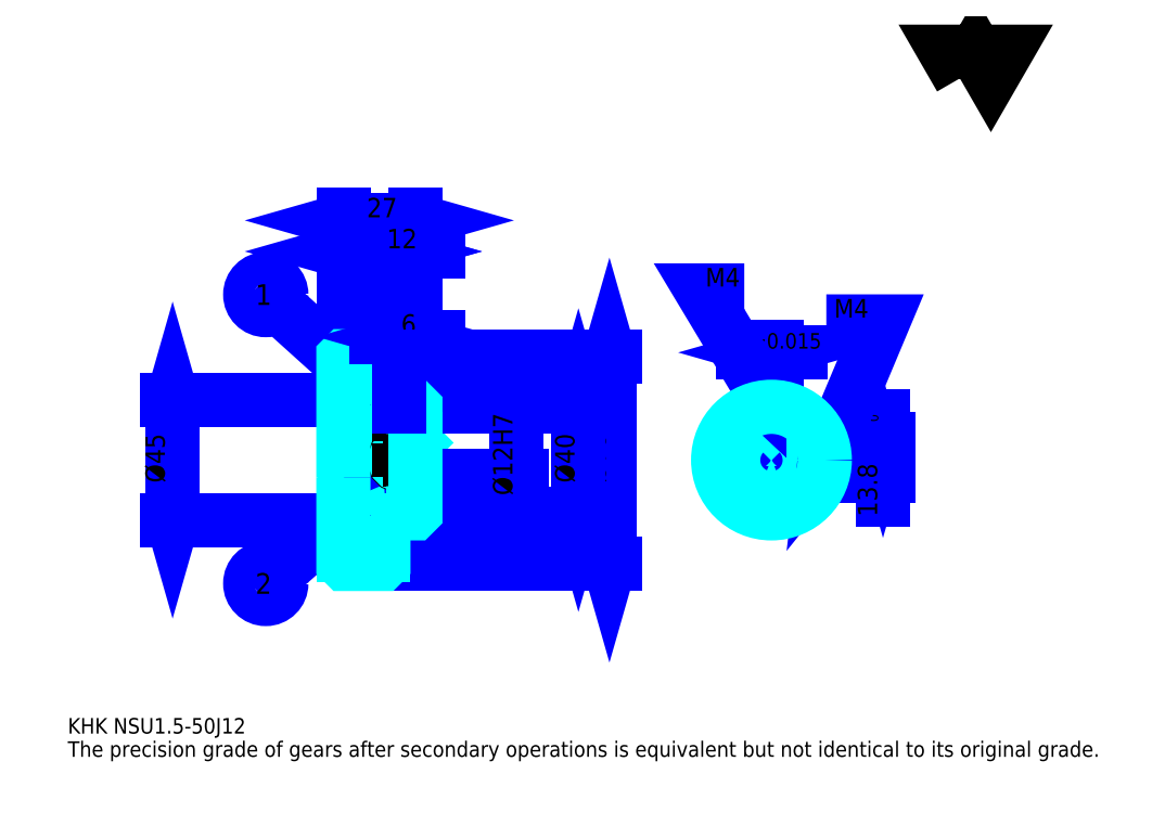
<metadata>
{"format":"dxf","ext":"dxf","renderer":"ezdxf+matplotlib","layout":"modelspace","background":"white","min_lineweight":24,"dpi":150}
</metadata>
<code>
0
SECTION
2
ENTITIES
0
TEXT
8
0
10
14.57
20
16.02
40
5.826
41
1
1
KHK NSU1.5-50J12
7
KANJI
50
0
51
0
0
TEXT
8
0
10
14.57
20
7.283
40
5.826
41
1
1
The precision grade of gears after secondary operations is equivalent but not identical to its original grade.
7
KANJI
50
0
51
0
0
TEXT
8
0
10
14.57
20
262.2
40
6.554
41
1
1

7
KANJI
50
0
51
0
0
POLYLINE
8
0
66
     1
70
     2
0
VERTEX
8
0
10
349.6
20
262.2
0
VERTEX
8
0
10
343.9
20
272
0
VERTEX
8
0
10
366.6
20
272
0
VERTEX
8
0
10
360.9
20
262.2
0
VERTEX
8
0
10
355.2
20
272
0
VERTEX
8
0
10
349.6
20
262.2
0
SEQEND
0
LINE
8
0
10
217.8
20
157.7
11
217.8
21
79.71
0
POLYLINE
8
0
66
     1
70
     2
0
VERTEX
8
0
10
219.3
20
152.6
0
VERTEX
8
0
10
217.8
20
157.7
0
VERTEX
8
0
10
216.3
20
152.6
0
SEQEND
0
POLYLINE
8
0
66
     1
70
     2
0
VERTEX
8
0
10
216.3
20
84.8
0
VERTEX
8
0
10
217.8
20
79.71
0
VERTEX
8
0
10
219.3
20
84.8
0
SEQEND
0
LINE
8
0
10
145
20
157.7
11
220
21
157.7
0
LINE
8
0
10
145
20
79.71
11
220
21
79.71
0
TEXT
8
0
10
216.3
20
110.1
40
7.283
41
1
1
%%c78
7
KANJI
50
90
51
0
0
LINE
8
DASHDOT
10
113.6
20
156.2
11
137.3
21
156.2
0
LINE
8
DASHDOT
10
113.6
20
81.21
11
137.3
21
81.21
0
LINE
8
DASHDOT
10
113.6
20
118.7
11
149.3
21
118.7
0
LINE
8
0
10
133
20
157.2
11
133
21
157.7
0
LINE
8
0
10
118
20
157.2
11
118
21
157.7
0
LINE
8
0
10
134
20
138.7
11
145
21
138.7
0
LINE
8
0
10
134
20
98.71
11
145
21
98.71
0
LINE
8
0
10
132.5
20
157.7
11
145
21
157.7
0
LINE
8
0
10
132.5
20
79.71
11
145
21
79.71
0
LINE
8
0
10
118
20
154.3
11
133
21
154.3
0
LINE
8
0
10
118
20
83.08
11
133
21
83.08
0
LINE
8
0
10
144.5
20
112.7
11
145
21
112.2
0
LINE
8
0
10
144.5
20
124.7
11
145
21
125.2
0
LINE
8
0
10
118.5
20
124.7
11
118.5
21
112.7
0
POLYLINE
8
0
66
     1
70
     2
0
VERTEX
8
0
10
118
20
112.2
0
VERTEX
8
0
10
118.5
20
112.7
0
VERTEX
8
0
10
144.5
20
112.7
0
VERTEX
8
0
10
144.5
20
124.7
0
VERTEX
8
0
10
118.5
20
124.7
0
VERTEX
8
0
10
118
20
125.2
0
SEQEND
0
LINE
8
0
10
125.5
20
147.8
11
93.17
21
176.9
0
CIRCLE
8
0
10
125.5
20
147.8
40
0.437
0
CIRCLE
8
0
10
88.85
20
180.8
40
5.826
0
TEXT
8
0
10
84.96
20
177
40
7.768
41
1
1
1
7
KANJI
50
0
51
0
0
LINE
8
0
10
125.5
20
104.5
11
93.23
21
76.21
0
CIRCLE
8
0
10
125.5
20
104.5
40
0.437
0
CIRCLE
8
0
10
88.85
20
72.38
40
5.826
0
TEXT
8
0
10
84.96
20
68.49
40
7.768
41
1
1
2
7
KANJI
50
0
51
0
0
LINE
8
0
10
118
20
96.21
11
133
21
96.21
0
LINE
8
0
10
118
20
141.2
11
133
21
141.2
0
LINE
8
0
10
53.89
20
96.21
11
53.89
21
141.2
0
POLYLINE
8
0
66
     1
70
     2
0
VERTEX
8
0
10
52.43
20
101.3
0
VERTEX
8
0
10
53.89
20
96.21
0
VERTEX
8
0
10
55.35
20
101.3
0
SEQEND
0
POLYLINE
8
0
66
     1
70
     2
0
VERTEX
8
0
10
55.35
20
136.1
0
VERTEX
8
0
10
53.89
20
141.2
0
VERTEX
8
0
10
52.43
20
136.1
0
SEQEND
0
LINE
8
0
10
118
20
96.21
11
51.71
21
96.21
0
LINE
8
0
10
118
20
141.2
11
51.71
21
141.2
0
TEXT
8
0
10
50.98
20
110.1
40
7.283
41
1
1
%%c45
7
KANJI
50
90
51
0
0
ARC
8
0
10
134
20
139.7
40
1
50
180
51
270
0
ARC
8
0
10
134
20
97.71
40
1
50
90
51
180
0
LINE
8
0
10
145
20
138.2
11
145
21
157.7
0
LINE
8
0
10
118
20
197
11
133
21
197
0
POLYLINE
8
0
66
     1
70
     2
0
VERTEX
8
0
10
123.1
20
198.5
0
VERTEX
8
0
10
118
20
197
0
VERTEX
8
0
10
123.1
20
195.6
0
SEQEND
0
POLYLINE
8
0
66
     1
70
     2
0
VERTEX
8
0
10
127.9
20
195.6
0
VERTEX
8
0
10
133
20
197
0
VERTEX
8
0
10
127.9
20
198.5
0
SEQEND
0
LINE
8
0
10
133
20
157.7
11
133
21
199.2
0
TEXT
8
0
10
120.7
20
198.2
40
7.283
41
1
1
15
7
KANJI
50
0
51
0
0
LINE
8
0
10
118
20
208.7
11
145
21
208.7
0
POLYLINE
8
0
66
     1
70
     2
0
VERTEX
8
0
10
123.1
20
210.1
0
VERTEX
8
0
10
118
20
208.7
0
VERTEX
8
0
10
123.1
20
207.2
0
SEQEND
0
POLYLINE
8
0
66
     1
70
     2
0
VERTEX
8
0
10
139.9
20
207.2
0
VERTEX
8
0
10
145
20
208.7
0
VERTEX
8
0
10
139.9
20
210.1
0
SEQEND
0
LINE
8
0
10
118
20
157.7
11
118
21
210.9
0
LINE
8
0
10
145
20
157.7
11
145
21
210.9
0
TEXT
8
0
10
126.7
20
209.8
40
7.283
41
1
1
27
7
KANJI
50
0
51
0
0
LINE
8
0
10
153.7
20
197
11
124.2
21
197
0
POLYLINE
8
0
66
     1
70
     2
0
VERTEX
8
0
10
127.9
20
195.6
0
VERTEX
8
0
10
133
20
197
0
VERTEX
8
0
10
127.9
20
198.5
0
SEQEND
0
POLYLINE
8
0
66
     1
70
     2
0
VERTEX
8
0
10
150.1
20
198.5
0
VERTEX
8
0
10
145
20
197
0
VERTEX
8
0
10
150.1
20
195.6
0
SEQEND
0
TEXT
8
0
10
134.2
20
198.2
40
7.283
41
1
1
12
7
KANJI
50
0
51
0
0
LINE
8
0
10
206.2
20
138.7
11
206.2
21
98.71
0
POLYLINE
8
0
66
     1
70
     2
0
VERTEX
8
0
10
207.6
20
133.6
0
VERTEX
8
0
10
206.2
20
138.7
0
VERTEX
8
0
10
204.7
20
133.6
0
SEQEND
0
POLYLINE
8
0
66
     1
70
     2
0
VERTEX
8
0
10
204.7
20
103.8
0
VERTEX
8
0
10
206.2
20
98.71
0
VERTEX
8
0
10
207.6
20
103.8
0
SEQEND
0
LINE
8
0
10
145
20
138.7
11
208.3
21
138.7
0
LINE
8
0
10
145
20
98.71
11
208.3
21
98.71
0
TEXT
8
0
10
204.7
20
110.1
40
7.283
41
1
1
%%c40
7
KANJI
50
90
51
0
0
LINE
8
DASHDOT
10
278.6
20
146
11
278.6
21
94.34
0
LINE
8
DASHDOT
10
254.2
20
118.7
11
303
21
118.7
0
LINE
8
0
10
289.3
20
159.1
11
267.8
21
159.1
0
POLYLINE
8
0
66
     1
70
     2
0
VERTEX
8
0
10
271.5
20
157.6
0
VERTEX
8
0
10
276.6
20
159.1
0
VERTEX
8
0
10
271.5
20
160.6
0
SEQEND
0
POLYLINE
8
0
66
     1
70
     2
0
VERTEX
8
0
10
285.7
20
160.6
0
VERTEX
8
0
10
280.6
20
159.1
0
VERTEX
8
0
10
285.7
20
157.6
0
SEQEND
0
LINE
8
0
10
276.6
20
126.5
11
276.6
21
161.3
0
LINE
8
0
10
280.6
20
126.5
11
280.6
21
161.3
0
TEXT
8
0
10
263.6
20
160.6
40
7.283
41
1
1
4
7
KANJI
50
0
51
0
0
TEXT
8
0
10
270.8
20
160.6
40
5.826
41
1
1
%%p0.015
7
KANJI
50
0
51
0
0
LINE
8
0
10
320.4
20
104
11
320.4
21
135.2
0
POLYLINE
8
0
66
     1
70
     2
0
VERTEX
8
0
10
319
20
131.6
0
VERTEX
8
0
10
320.4
20
126.5
0
VERTEX
8
0
10
321.9
20
131.6
0
SEQEND
0
POLYLINE
8
0
66
     1
70
     2
0
VERTEX
8
0
10
321.9
20
107.6
0
VERTEX
8
0
10
320.4
20
112.7
0
VERTEX
8
0
10
319
20
107.6
0
SEQEND
0
LINE
8
0
10
280.6
20
126.5
11
322.6
21
126.5
0
LINE
8
0
10
278.6
20
112.7
11
322.6
21
112.7
0
TEXT
8
0
10
318.2
20
97.46
40
7.283
41
1
1
13.8
7
KANJI
50
90
51
0
0
TEXT
8
0
10
318.7
20
129
40
3.641
41
1
1

7
KANJI
50
90
51
0
0
TEXT
8
0
10
314.2
20
129
40
3.641
41
1
1
+
7
KANJI
50
90
51
0
0
TEXT
8
0
10
318.7
20
133.1
40
3.641
41
1
1
0
7
KANJI
50
90
51
0
0
TEXT
8
0
10
314.2
20
133.1
40
3.641
41
1
1
0.1
7
KANJI
50
90
51
0
0
ARC
8
0
10
278.6
20
118.7
40
6
50
109.5
51
70.53
0
POLYLINE
8
0
66
     1
70
     2
0
VERTEX
8
0
10
280.6
20
124.4
0
VERTEX
8
0
10
280.6
20
126.5
0
VERTEX
8
0
10
276.6
20
126.5
0
VERTEX
8
0
10
276.6
20
124.4
0
SEQEND
0
LINE
8
0
10
118
20
126.5
11
145
21
126.5
0
POLYLINE
8
DASHDOT
66
     1
70
     2
0
VERTEX
8
DASHDOT
10
139
20
143.1
0
VERTEX
8
DASHDOT
10
139
20
122.1
0
SEQEND
0
POLYLINE
8
0
66
     1
70
     2
0
VERTEX
8
0
10
141
20
138.7
0
VERTEX
8
0
10
141
20
126.5
0
SEQEND
0
POLYLINE
8
0
66
     1
70
     2
0
VERTEX
8
0
10
137
20
138.7
0
VERTEX
8
0
10
137
20
126.5
0
SEQEND
0
POLYLINE
8
0
66
     1
70
     2
0
VERTEX
8
0
10
140.6
20
138.7
0
VERTEX
8
0
10
140.6
20
126.5
0
SEQEND
0
POLYLINE
8
0
66
     1
70
     2
0
VERTEX
8
0
10
137.4
20
138.7
0
VERTEX
8
0
10
137.4
20
126.5
0
SEQEND
0
POLYLINE
8
0
66
     1
70
     2
0
VERTEX
8
0
10
276.6
20
124.4
0
VERTEX
8
0
10
276.6
20
138.6
0
SEQEND
0
POLYLINE
8
0
66
     1
70
     2
0
VERTEX
8
0
10
280.6
20
124.4
0
VERTEX
8
0
10
280.6
20
138.6
0
SEQEND
0
POLYLINE
8
0
66
     1
70
     2
0
VERTEX
8
0
10
277
20
126.5
0
VERTEX
8
0
10
277
20
138.6
0
SEQEND
0
POLYLINE
8
0
66
     1
70
     2
0
VERTEX
8
0
10
280.2
20
126.5
0
VERTEX
8
0
10
280.2
20
138.6
0
SEQEND
0
POLYLINE
8
0
66
     1
70
     2
0
VERTEX
8
0
10
278.6
20
138.7
0
VERTEX
8
0
10
252.4
20
182.4
0
VERTEX
8
0
10
268.4
20
182.4
0
SEQEND
0
POLYLINE
8
0
66
     1
70
     2
0
VERTEX
8
0
10
274.7
20
142.3
0
VERTEX
8
0
10
278.6
20
138.7
0
VERTEX
8
0
10
277.2
20
143.8
0
SEQEND
0
TEXT
8
0
10
253.8
20
183.9
40
6.991
41
1
1
M4
7
KANJI
50
0
51
0
0
CIRCLE
8
0
10
139
20
118.7
40
2
0
CIRCLE
8
0
10
139
20
118.7
40
1.62
0
POLYLINE
8
DASHDOT
66
     1
70
     2
0
VERTEX
8
DASHDOT
10
132.6
20
118.7
0
VERTEX
8
DASHDOT
10
145.3
20
118.7
0
SEQEND
0
POLYLINE
8
DASHDOT
66
     1
70
     2
0
VERTEX
8
DASHDOT
10
139
20
112.3
0
VERTEX
8
DASHDOT
10
139
20
125.1
0
SEQEND
0
LINE
8
DASHDOT
10
139
20
138.7
11
139
21
118.7
0
LINE
8
0
10
139
20
138.7
11
139
21
157.7
0
POLYLINE
8
0
66
     1
70
     2
0
VERTEX
8
0
10
284.2
20
120.7
0
VERTEX
8
0
10
298.5
20
120.7
0
SEQEND
0
POLYLINE
8
0
66
     1
70
     2
0
VERTEX
8
0
10
284.2
20
116.7
0
VERTEX
8
0
10
298.5
20
116.7
0
SEQEND
0
POLYLINE
8
0
66
     1
70
     2
0
VERTEX
8
0
10
284.4
20
120.3
0
VERTEX
8
0
10
298.5
20
120.3
0
SEQEND
0
POLYLINE
8
0
66
     1
70
     2
0
VERTEX
8
0
10
284.4
20
117.1
0
VERTEX
8
0
10
298.5
20
117.1
0
SEQEND
0
POLYLINE
8
0
66
     1
70
     2
0
VERTEX
8
0
10
298.6
20
118.7
0
VERTEX
8
0
10
320.4
20
170.8
0
VERTEX
8
0
10
299.2
20
170.8
0
SEQEND
0
POLYLINE
8
0
66
     1
70
     2
0
VERTEX
8
0
10
299.2
20
124
0
VERTEX
8
0
10
298.6
20
118.7
0
VERTEX
8
0
10
301.9
20
122.8
0
SEQEND
0
TEXT
8
0
10
302.1
20
172.2
40
6.991
41
1
1
M4
7
KANJI
50
0
51
0
0
LINE
8
0
10
182.8
20
124.7
11
182.8
21
112.7
0
POLYLINE
8
0
66
     1
70
     2
0
VERTEX
8
0
10
181.4
20
117.8
0
VERTEX
8
0
10
182.8
20
112.7
0
VERTEX
8
0
10
184.3
20
117.8
0
SEQEND
0
LINE
8
0
10
145
20
112.7
11
185
21
112.7
0
TEXT
8
0
10
181.4
20
105.4
40
7.283
41
1
1
%%c12H7
7
KANJI
50
90
51
0
0
POLYLINE
8
0
66
     1
70
     2
0
VERTEX
8
0
10
118
20
112.2
0
VERTEX
8
0
10
118
20
80.21
0
VERTEX
8
0
10
118.5
20
79.71
0
VERTEX
8
0
10
132.5
20
79.71
0
VERTEX
8
0
10
133
20
80.21
0
VERTEX
8
0
10
133
20
97.71
0
SEQEND
0
POLYLINE
8
0
66
     1
70
     2
0
VERTEX
8
0
10
134
20
98.71
0
VERTEX
8
0
10
144.5
20
98.71
0
VERTEX
8
0
10
145
20
99.21
0
VERTEX
8
0
10
145
20
138.2
0
VERTEX
8
0
10
144.5
20
138.7
0
VERTEX
8
0
10
134
20
138.7
0
SEQEND
0
POLYLINE
8
0
66
     1
70
     2
0
VERTEX
8
0
10
133
20
139.7
0
VERTEX
8
0
10
133
20
157.2
0
VERTEX
8
0
10
132.5
20
157.7
0
VERTEX
8
0
10
118.5
20
157.7
0
VERTEX
8
0
10
118
20
157.2
0
VERTEX
8
0
10
118
20
112.2
0
SEQEND
0
CIRCLE
8
0
10
278.6
20
118.7
40
20
0
LINE
8
0
10
153.7
20
165
11
130.2
21
165
0
POLYLINE
8
0
66
     1
70
     2
0
VERTEX
8
0
10
133.9
20
163.5
0
VERTEX
8
0
10
139
20
165
0
VERTEX
8
0
10
133.9
20
166.4
0
SEQEND
0
POLYLINE
8
0
66
     1
70
     2
0
VERTEX
8
0
10
150.1
20
166.4
0
VERTEX
8
0
10
145
20
165
0
VERTEX
8
0
10
150.1
20
163.5
0
SEQEND
0
LINE
8
0
10
139
20
157.7
11
139
21
167.2
0
TEXT
8
0
10
139.6
20
166.2
40
7.283
41
1
1
6
7
KANJI
50
0
51
0
0
LINE
8
0
10
139
20
138.7
11
139
21
157.7
0
ENDSEC
0
EOF

</code>
